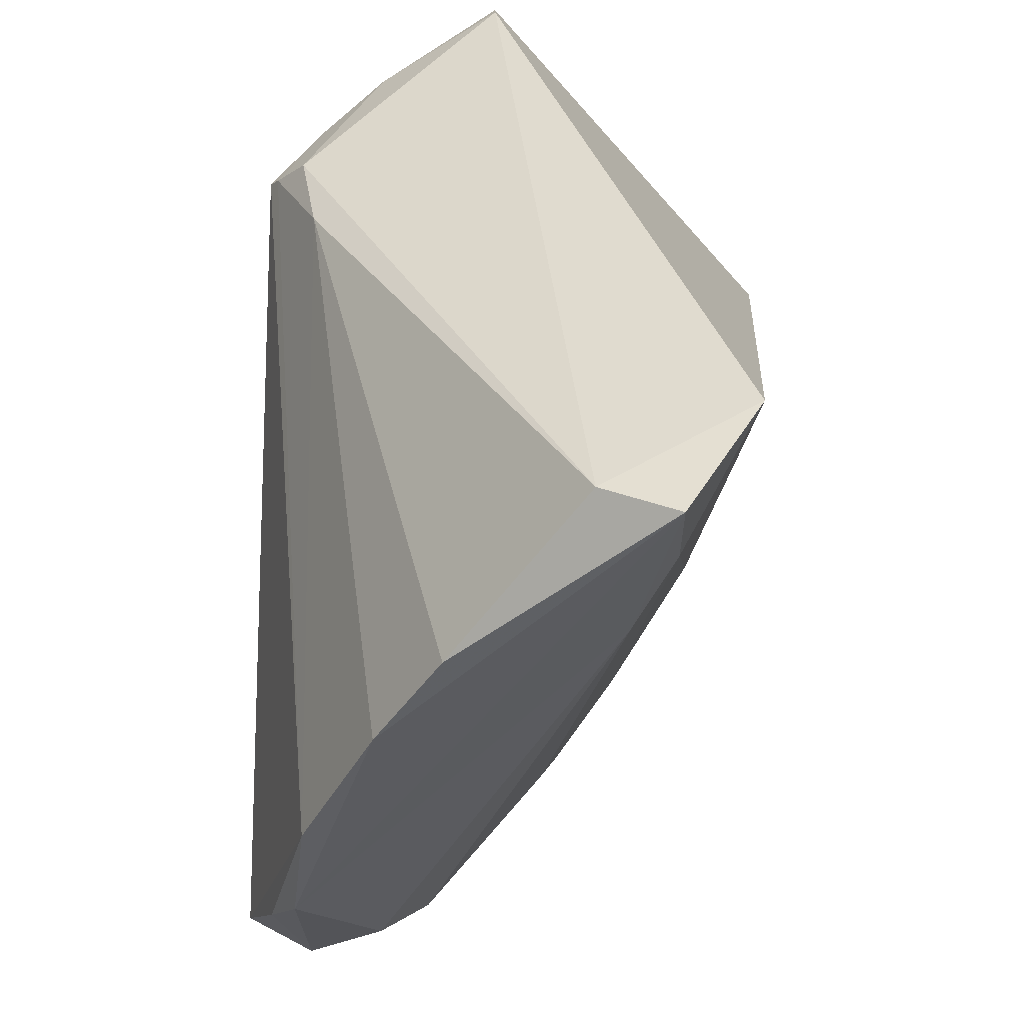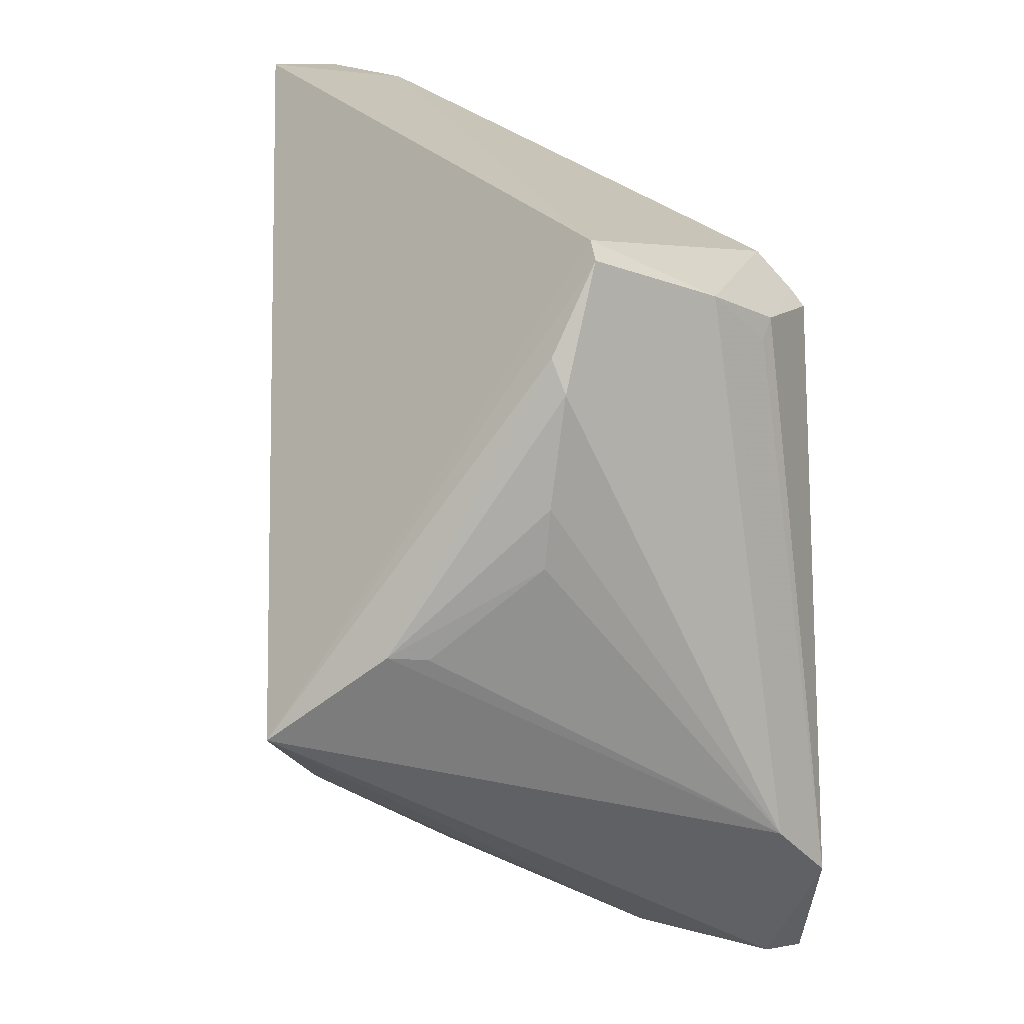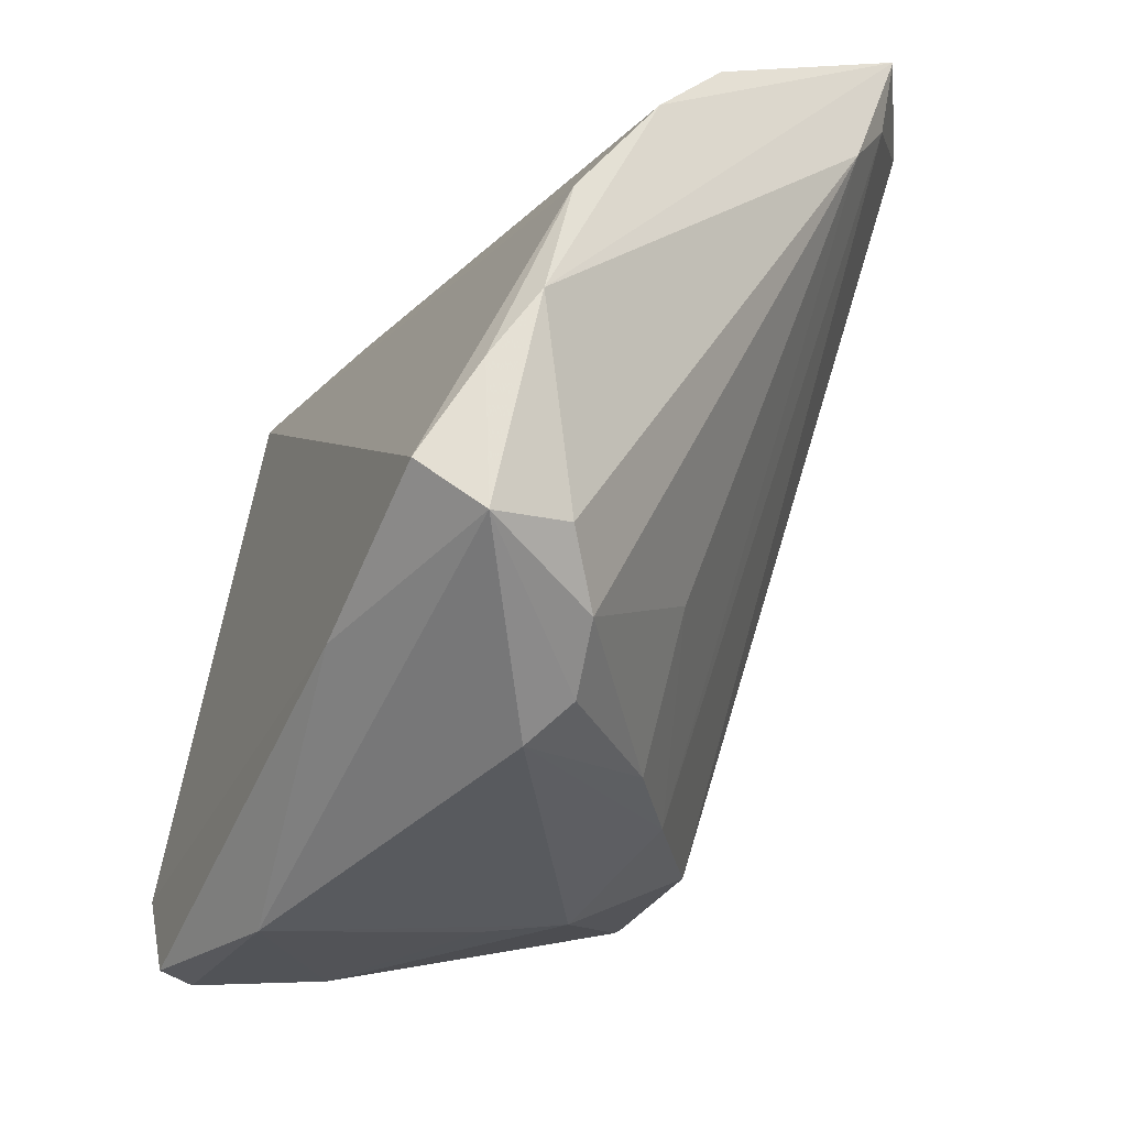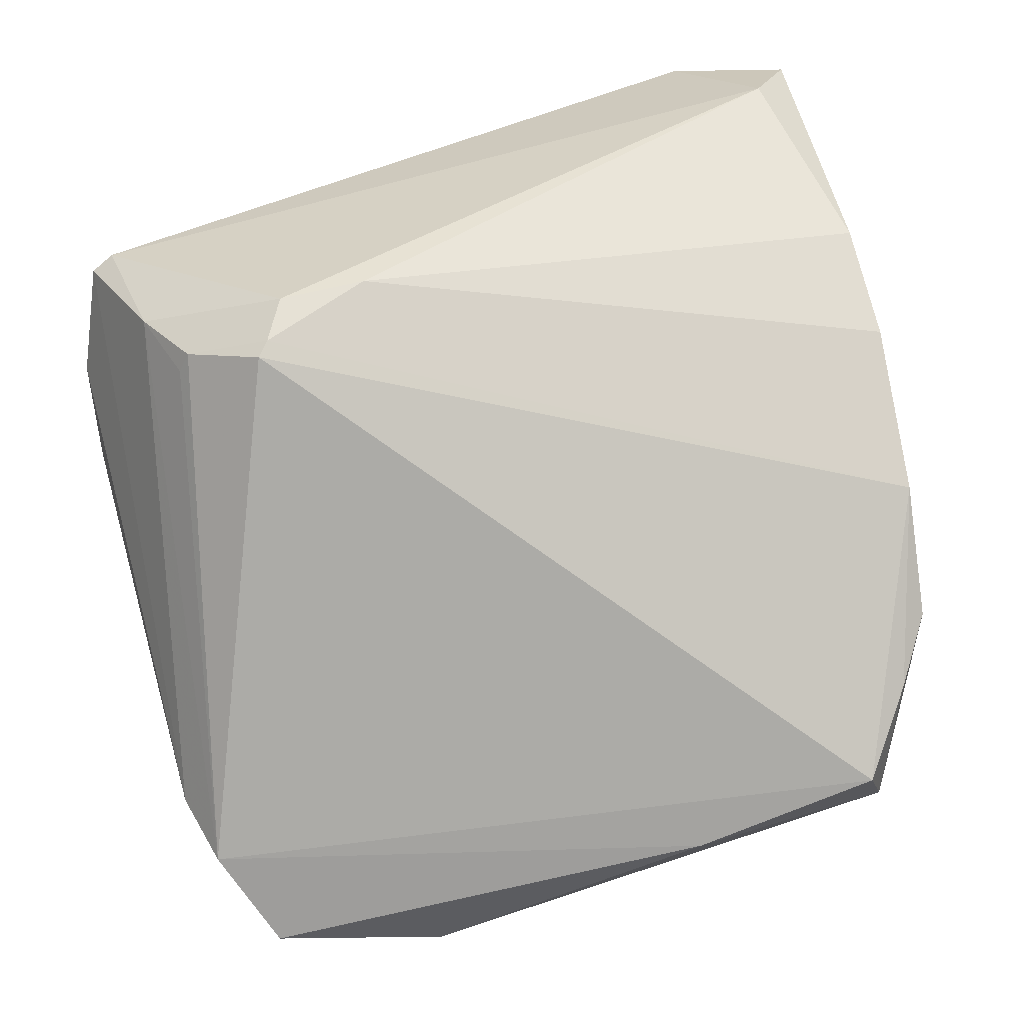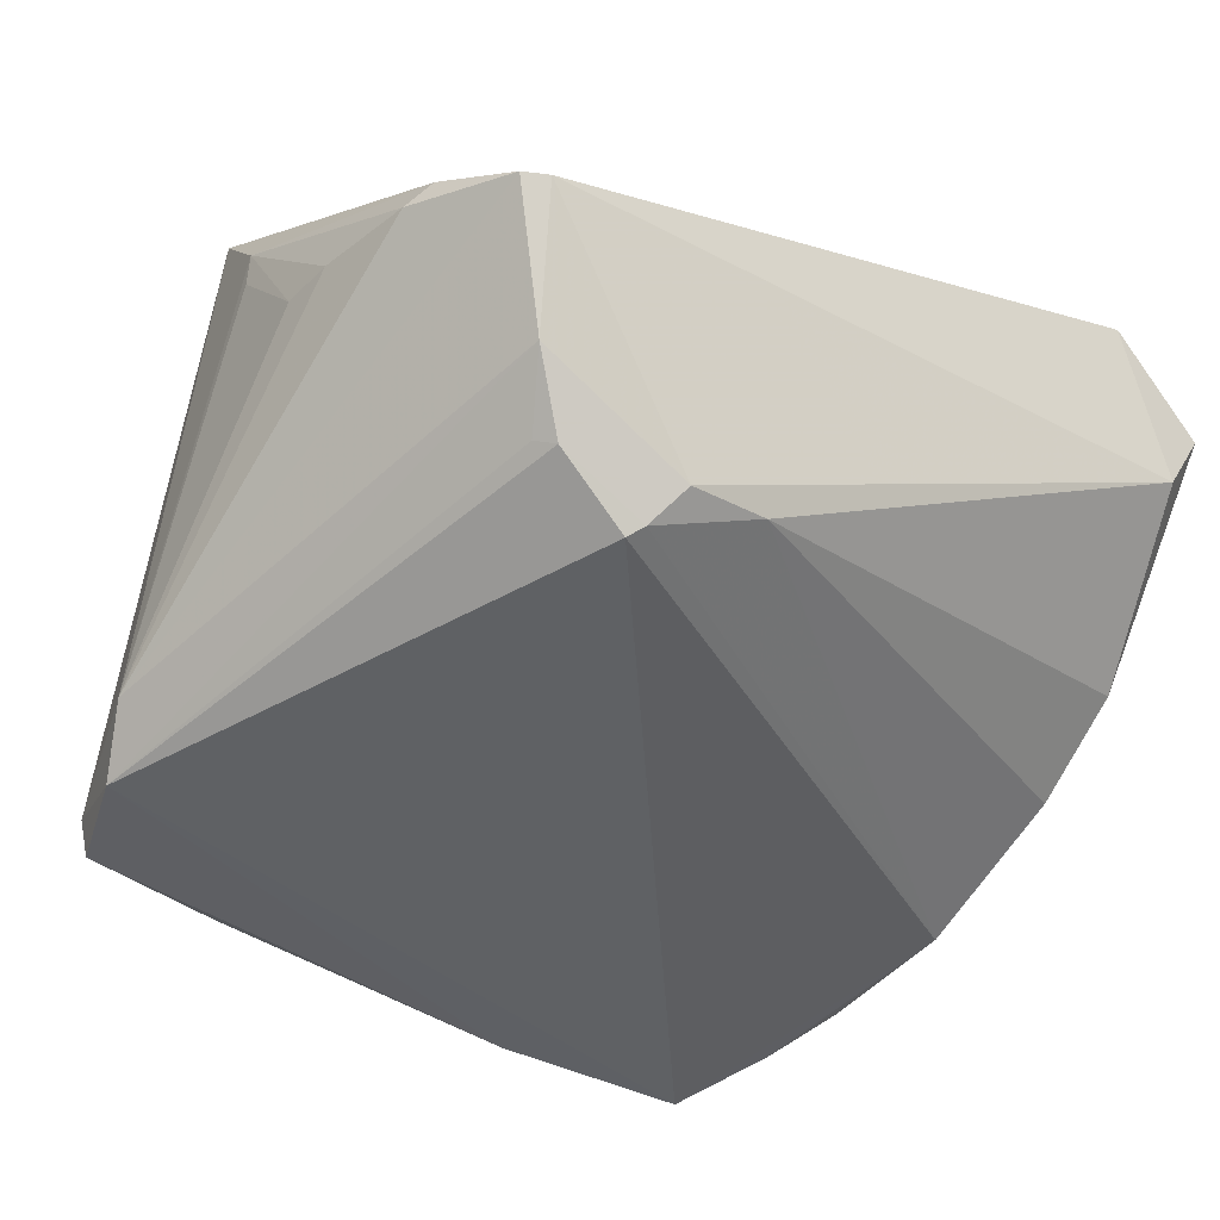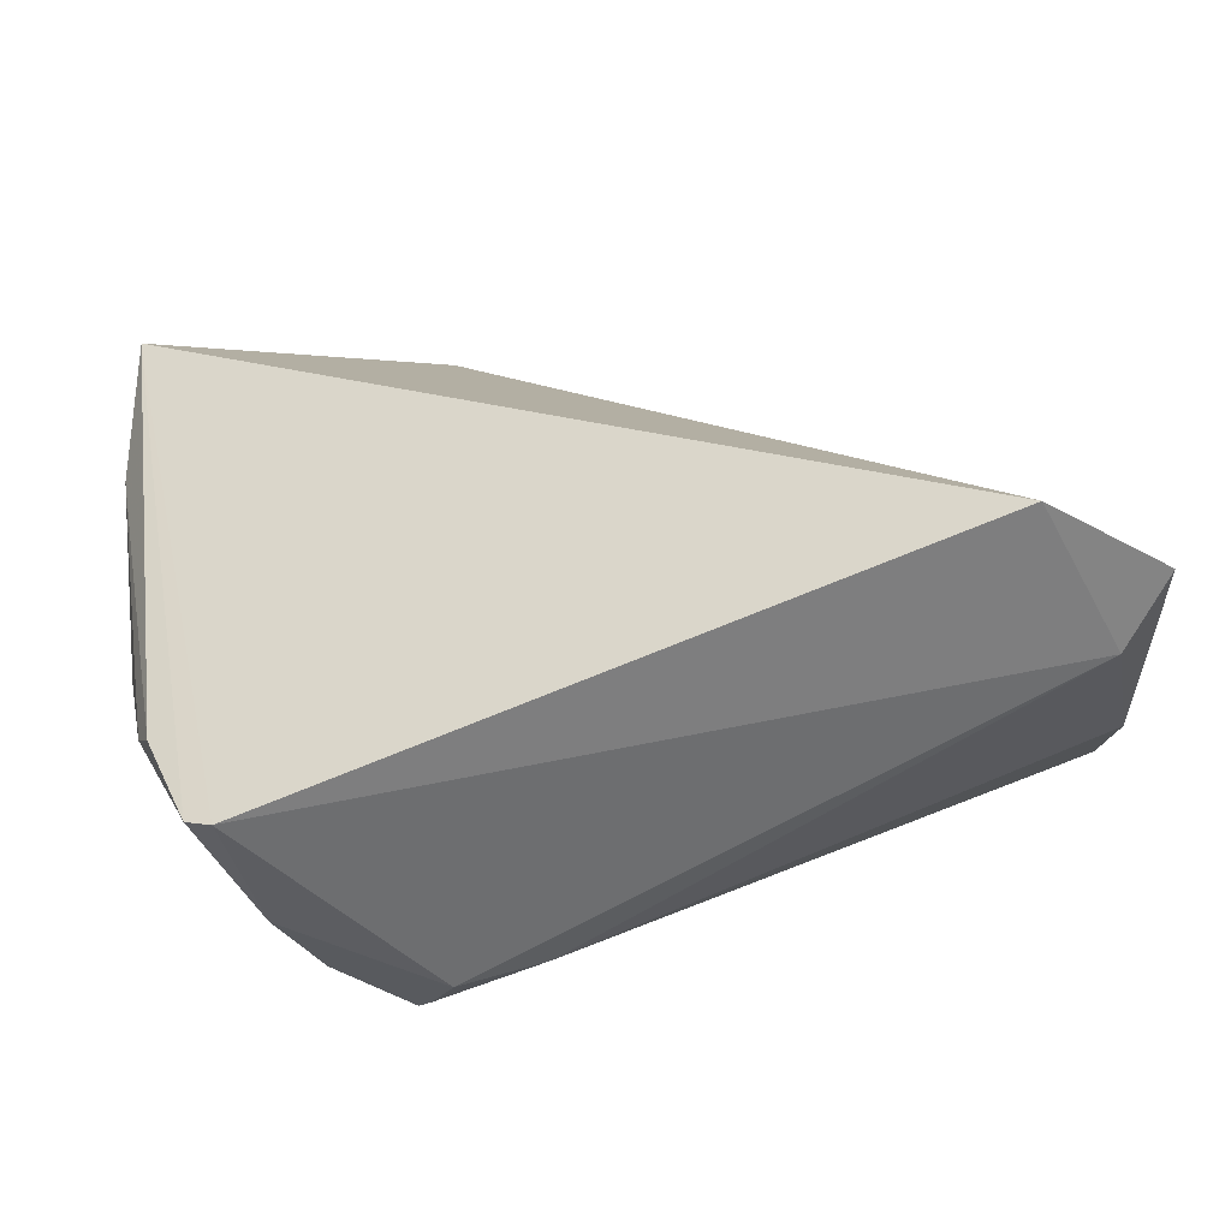
<metadata>
{"format":"obj","ext":"obj","renderer":"f3d","projection":"perspective","resolution":1024,"background":"white","views":[{"elev":40.5,"azim":-87.0,"up":"+Y"},{"elev":24.4,"azim":84.4,"up":"+Y"},{"elev":-50.0,"azim":-113.9,"up":"+Y"},{"elev":-76.3,"azim":-163.6,"up":"+Z"},{"elev":-45.6,"azim":145.7,"up":"+Z"},{"elev":18.9,"azim":178.5,"up":"+Z"}]}
</metadata>
<code>
v 0.01255 0.03424 -0.02088
v 0.01616 0.02922 -0.02535
v 0.0363 -0.01275 0.02755
v 0.04326 0.01927 0.004357
v -0.04746 0.03872 0.01342
v 0.03357 -0.03427 -0.00703
v 0.0332 0.04272 -0.0004459
v 0.04128 0.03015 0.002746
v 0.04507 0.005091 0.02031
v -0.05231 0.02033 -0.0006403
v -0.009287 -0.03728 0.009197
v -0.04753 -0.02236 -0.01787
v 0.0449 0.004561 0.01626
v -0.03648 -0.03892 -0.01011
v -0.02202 -0.04459 -0.003507
v -0.03891 0.04272 0.02882
v 0.04158 -0.01931 -0.02003
v 0.03891 -0.02561 -0.02535
v 0.03662 -0.03709 -0.02036
v 0.01798 -0.03631 0.003862
v 0.03528 -0.03755 -0.02423
v 0.01777 -0.04482 -0.01921
v 0.02941 0.03531 -0.01341
v 0.01336 -0.02503 0.02468
v -0.01715 -0.04701 -0.006488
v 0.02618 0.0294 -0.01907
v 0.04384 0.01331 0.004914
v -0.02236 -0.02672 0.007835
v 0.01486 0.03059 -0.02429
v -0.02967 -0.04203 -0.005216
v 0.0003398 -0.03285 0.01592
v 0.04409 -0.003899 0.03223
v 0.02452 0.03112 -0.0201
v -0.04761 0.03077 0.02143
v 0.03587 0.04153 -0.0006167
v 0.01632 -0.03339 0.01281
v -0.05206 0.00916 -0.007752
v -0.01542 -0.03995 -0.02501
v 0.003297 0.03326 -0.01868
v -0.03722 -0.04213 -0.01834
v -0.04841 0.02209 0.01727
v -0.05157 0.03954 0.02159
v -0.03643 -0.03761 -0.02535
v -0.04992 -0.00778 -0.01601
v -0.043 -0.02895 -0.02142
v 0.03993 0.03341 0.003962
f 32 16 24
f 7 16 32
f 32 35 7
f 7 5 16
f 16 5 42
f 34 24 16
f 16 42 34
f 34 42 41
f 44 2 43
f 2 18 43
f 5 7 1
f 29 2 44
f 33 18 2
f 2 29 33
f 21 18 19
f 10 42 5
f 31 36 24
f 24 34 31
f 11 25 31
f 31 25 36
f 31 34 41
f 31 28 11
f 41 28 31
f 22 25 40
f 21 19 22
f 36 25 22
f 11 28 30
f 30 28 41
f 42 10 37
f 12 37 44
f 41 42 12
f 42 37 12
f 23 7 35
f 23 1 7
f 23 29 1
f 23 33 29
f 27 13 17
f 18 23 17
f 35 8 17
f 17 23 35
f 32 19 17
f 17 19 18
f 46 35 32
f 46 8 35
f 6 19 32
f 6 22 19
f 9 46 32
f 8 46 9
f 32 17 9
f 9 17 13
f 9 13 27
f 5 1 39
f 39 10 5
f 1 29 39
f 39 37 10
f 39 29 44
f 44 37 39
f 40 43 38
f 38 22 40
f 21 22 38
f 38 18 21
f 38 43 18
f 40 25 15
f 15 30 40
f 15 25 11
f 11 30 15
f 45 43 40
f 40 12 45
f 44 43 45
f 45 12 44
f 40 30 14
f 14 12 40
f 14 30 41
f 41 12 14
f 18 33 26
f 26 23 18
f 33 23 26
f 27 17 4
f 4 17 8
f 4 9 27
f 8 9 4
f 3 6 32
f 36 6 3
f 32 24 3
f 24 36 3
f 36 22 20
f 20 6 36
f 22 6 20

</code>
